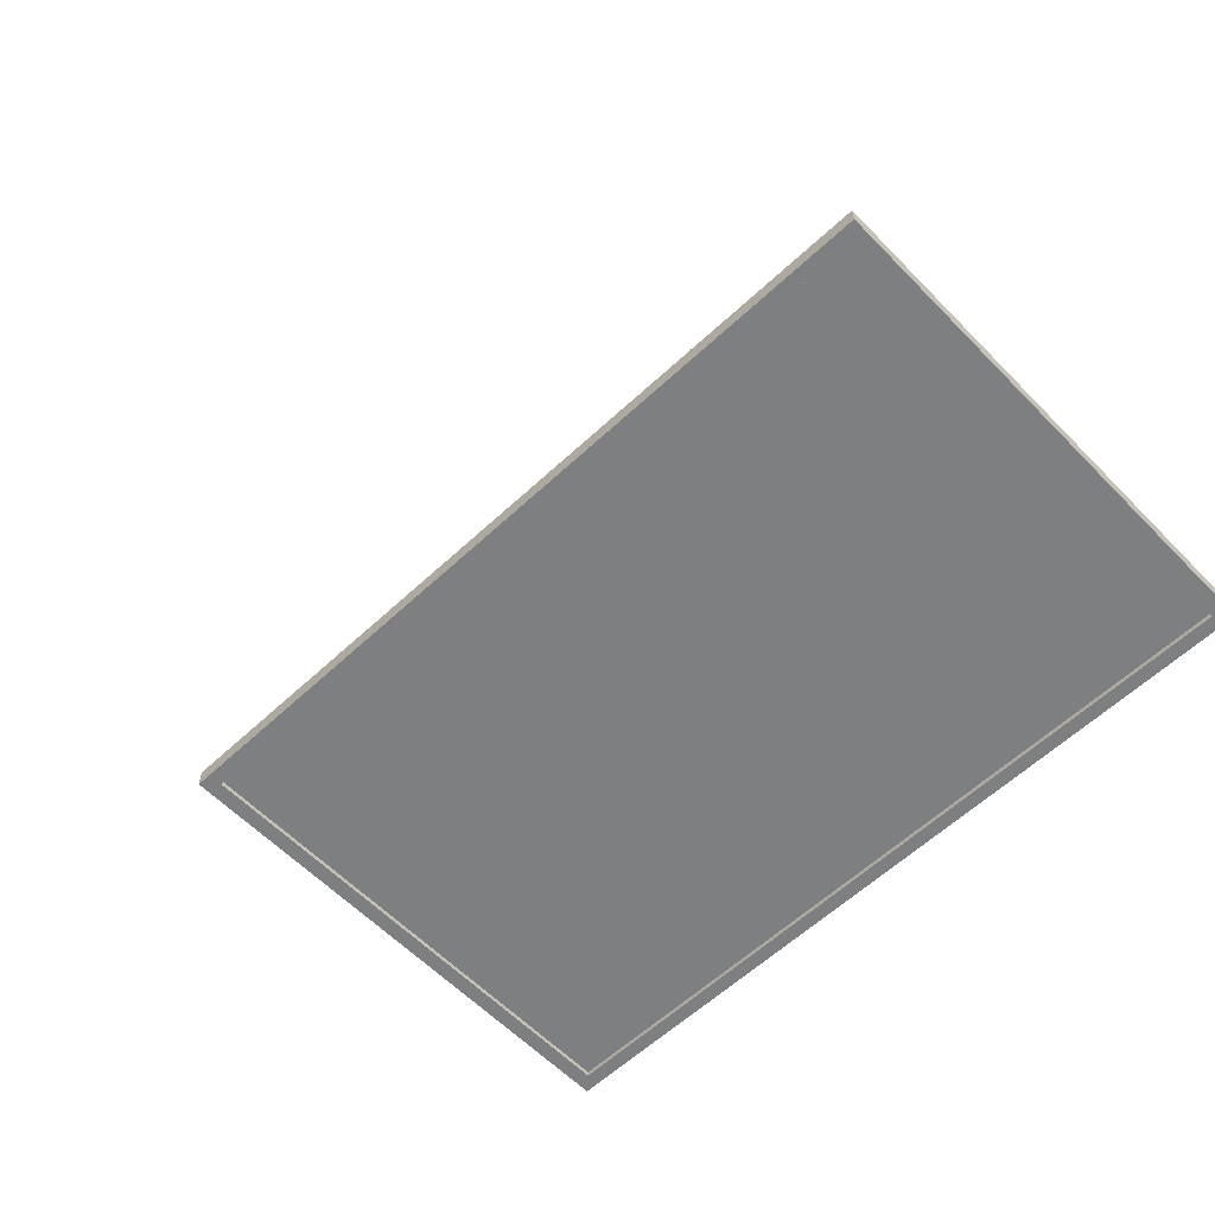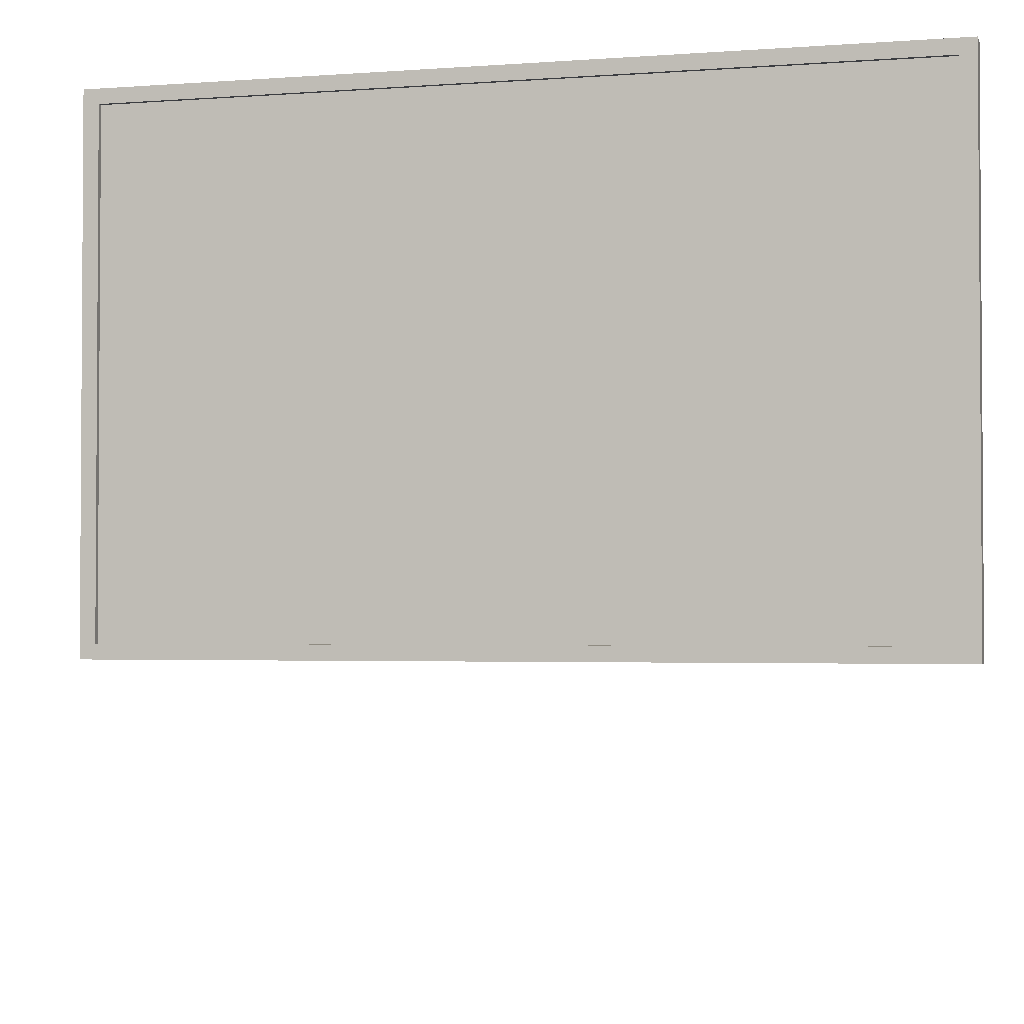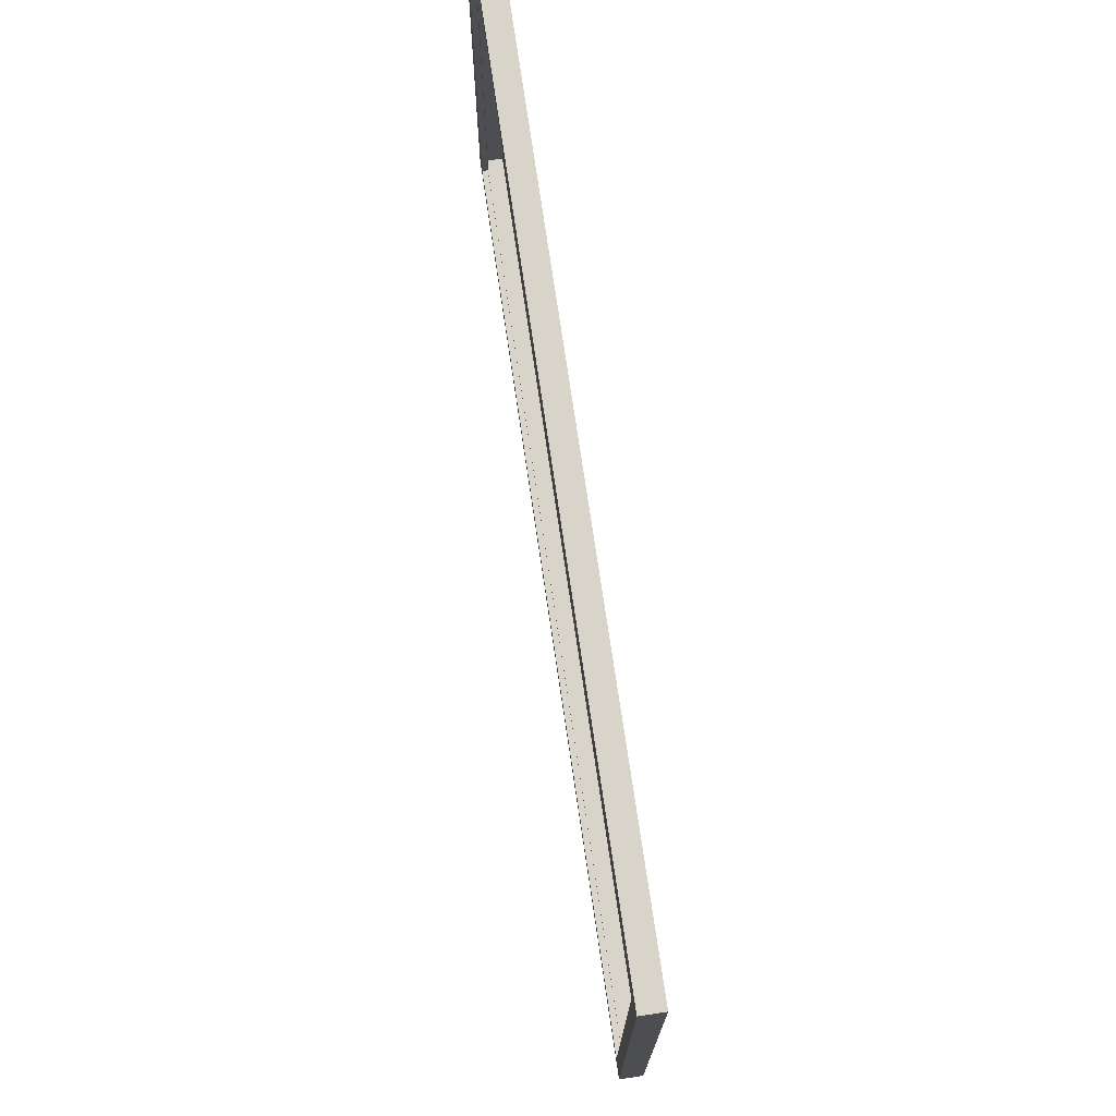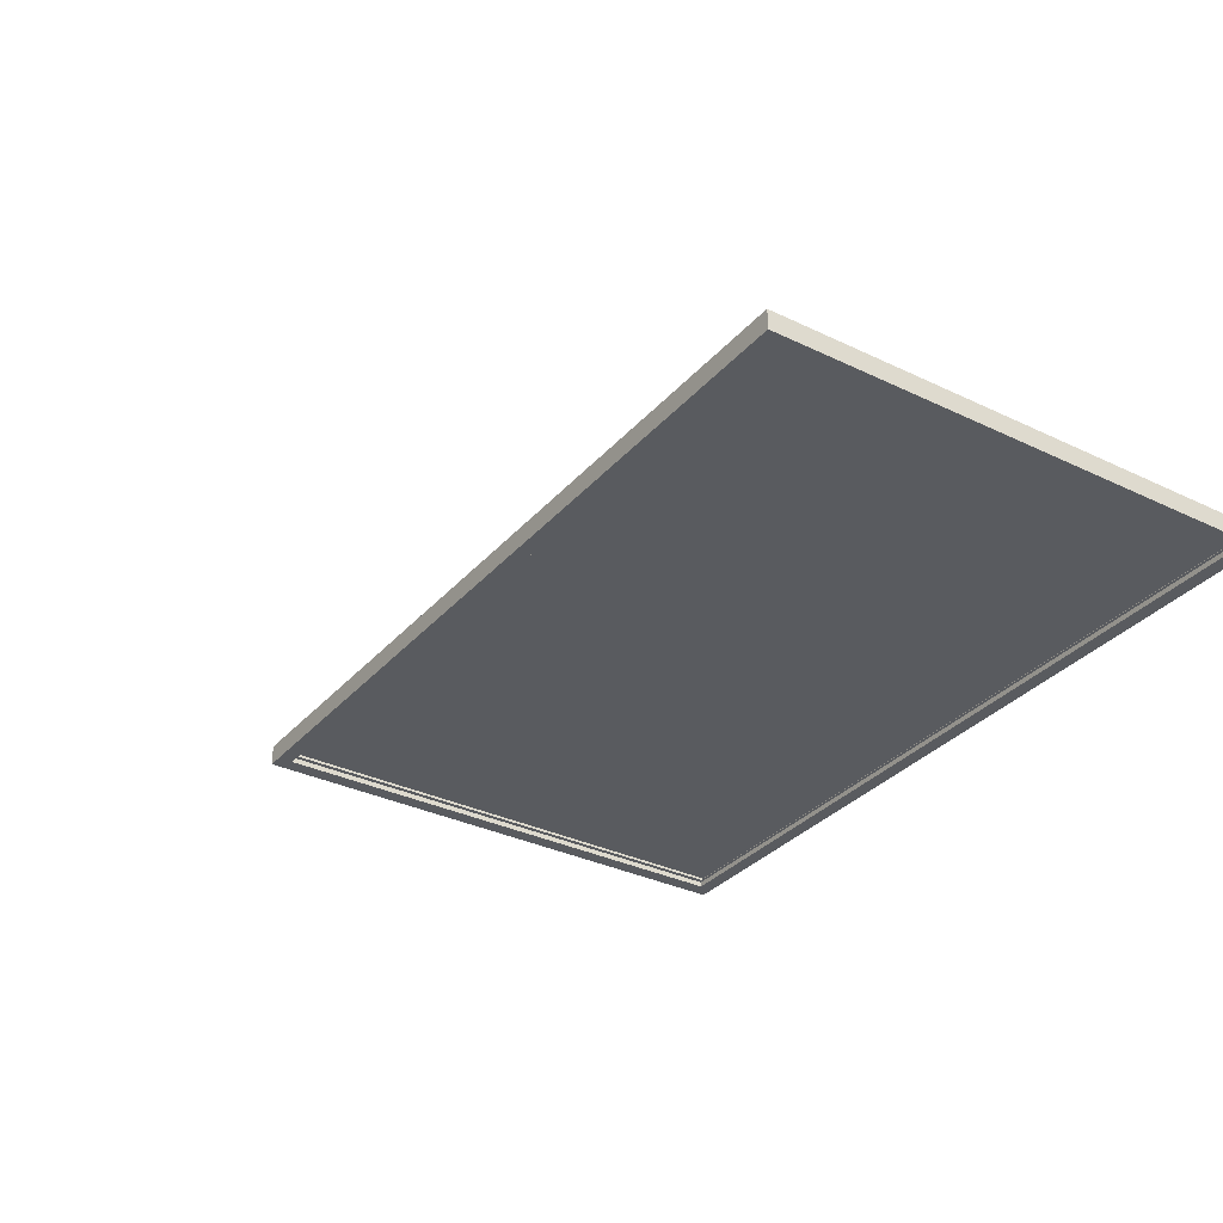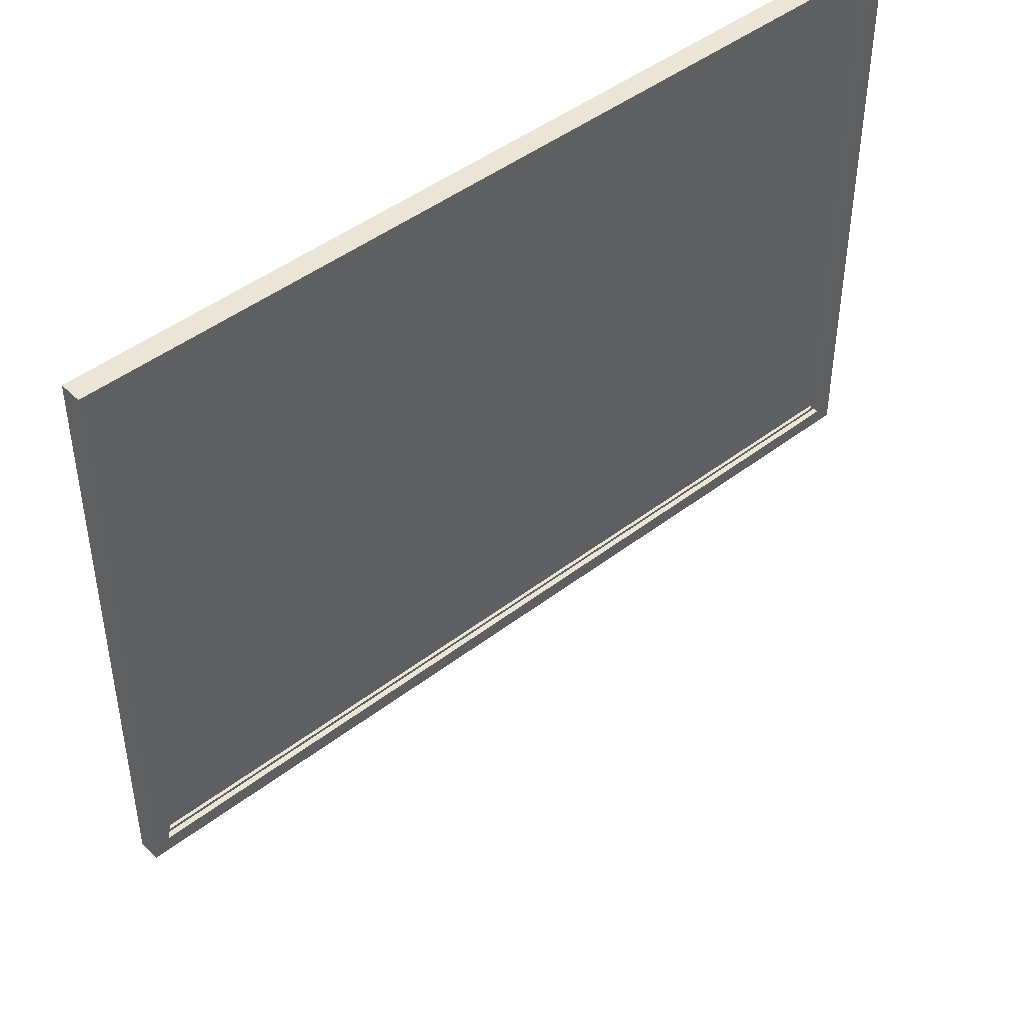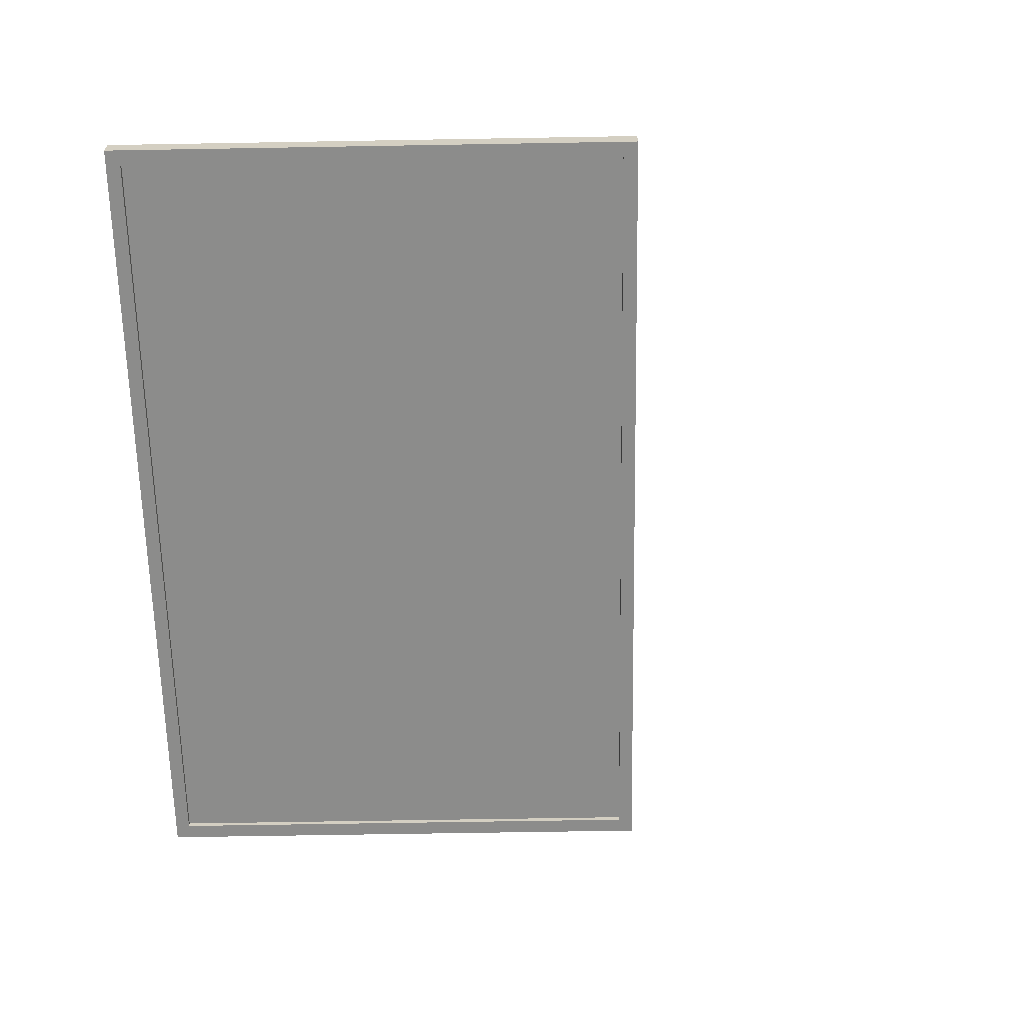
<metadata>
{"format":"obj","ext":"obj","renderer":"f3d","projection":"perspective","resolution":1024,"background":"white","views":[{"elev":-59.6,"azim":-136.2,"up":"+Y"},{"elev":-2.3,"azim":15.1,"up":"+Z"},{"elev":74.9,"azim":81.6,"up":"+Z"},{"elev":-32.6,"azim":-123.9,"up":"+Y"},{"elev":45.7,"azim":-41.5,"up":"+Z"},{"elev":-64.1,"azim":91.0,"up":"+Y"}]}
</metadata>
<code>
o MeshRobothorWallDecor_4_3_0_GeomSubset_1
v 0.001721 0.01451 -0.5554
v 0.002368 0.01451 -0.5554
v 0.001721 0.01507 -0.5554
v 0.002368 0.01507 -0.5554
v 0.001721 0.01451 -0.5554
v 0.002368 0.01451 -0.5554
v 0.001721 0.01507 -0.5554
v 0.002368 0.01507 -0.5554
v 0.001721 0.01451 -0.5554
v 0.002368 0.01451 -0.5554
v 0.001721 0.01507 -0.5554
v 0.002368 0.01507 -0.5554
v -0.4294 -0.006105 -0.2765
v -0.4294 0.01498 -0.2765
v -0.4294 0.01479 0.2804
v -0.4294 -0.006298 0.2804
v 0.4333 0.01498 -0.2765
v 0.4333 0.01479 0.2804
v 0.4333 -0.006105 -0.2765
v 0.4333 -0.006298 0.2804
v 0.417 -0.006294 0.2651
v 0.417 -0.000929 0.2651
v -0.4131 -0.000929 0.2651
v -0.4131 -0.006294 0.2651
v -0.4131 -0.006109 -0.2612
v 0.417 -0.006109 -0.2612
v 0.417 -0.000743 -0.2612
v -0.4131 -0.000743 -0.2612
v 0.412 -0.000744 -0.2582
v -0.4081 -0.000744 -0.2582
v -0.4081 -0.000928 0.2622
v 0.412 -0.000928 0.2622
f 5 6 8 7
f 13 15 14
f 13 16 15
f 14 18 17
f 14 15 18
f 17 20 19
f 17 18 20
f 21 23 22
f 21 24 23
f 14 19 13
f 14 17 19
f 18 16 20
f 18 15 16
f 25 16 13
f 25 24 16
f 21 19 20
f 21 26 19
f 26 13 19
f 26 25 13
f 24 20 16
f 24 21 20
f 26 22 27
f 26 21 22
f 25 27 28
f 25 26 27
f 24 28 23
f 24 25 28
f 30 23 28
f 30 31 23
f 32 27 22
f 32 29 27
f 29 28 27
f 29 30 28
f 31 22 23
f 31 32 22

</code>
